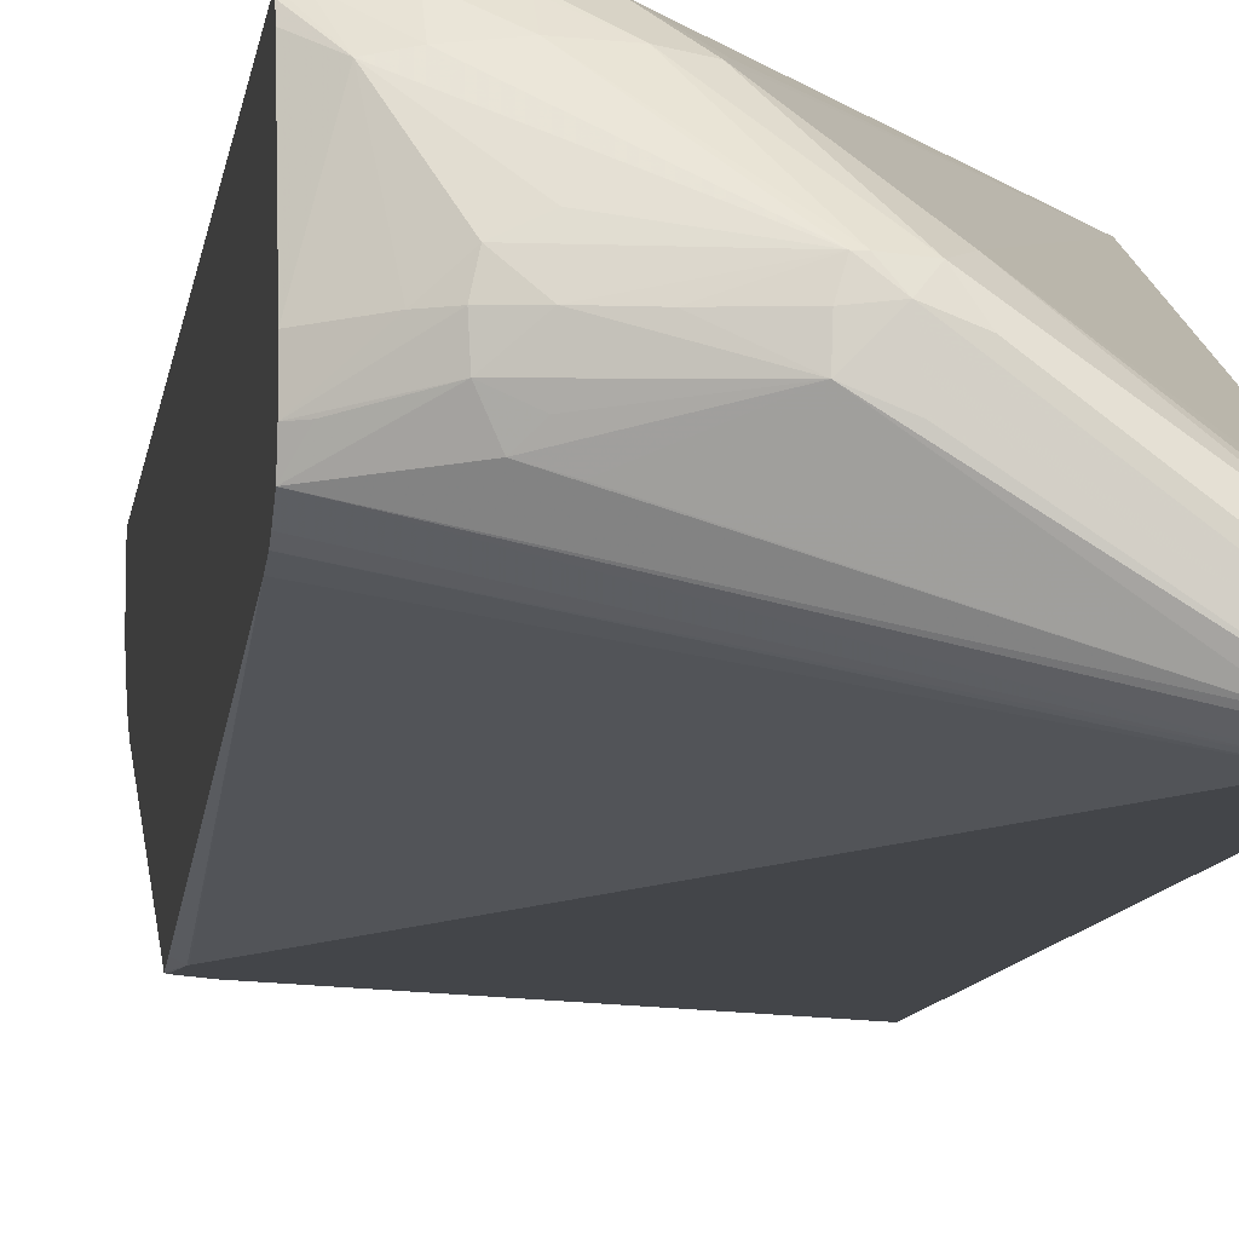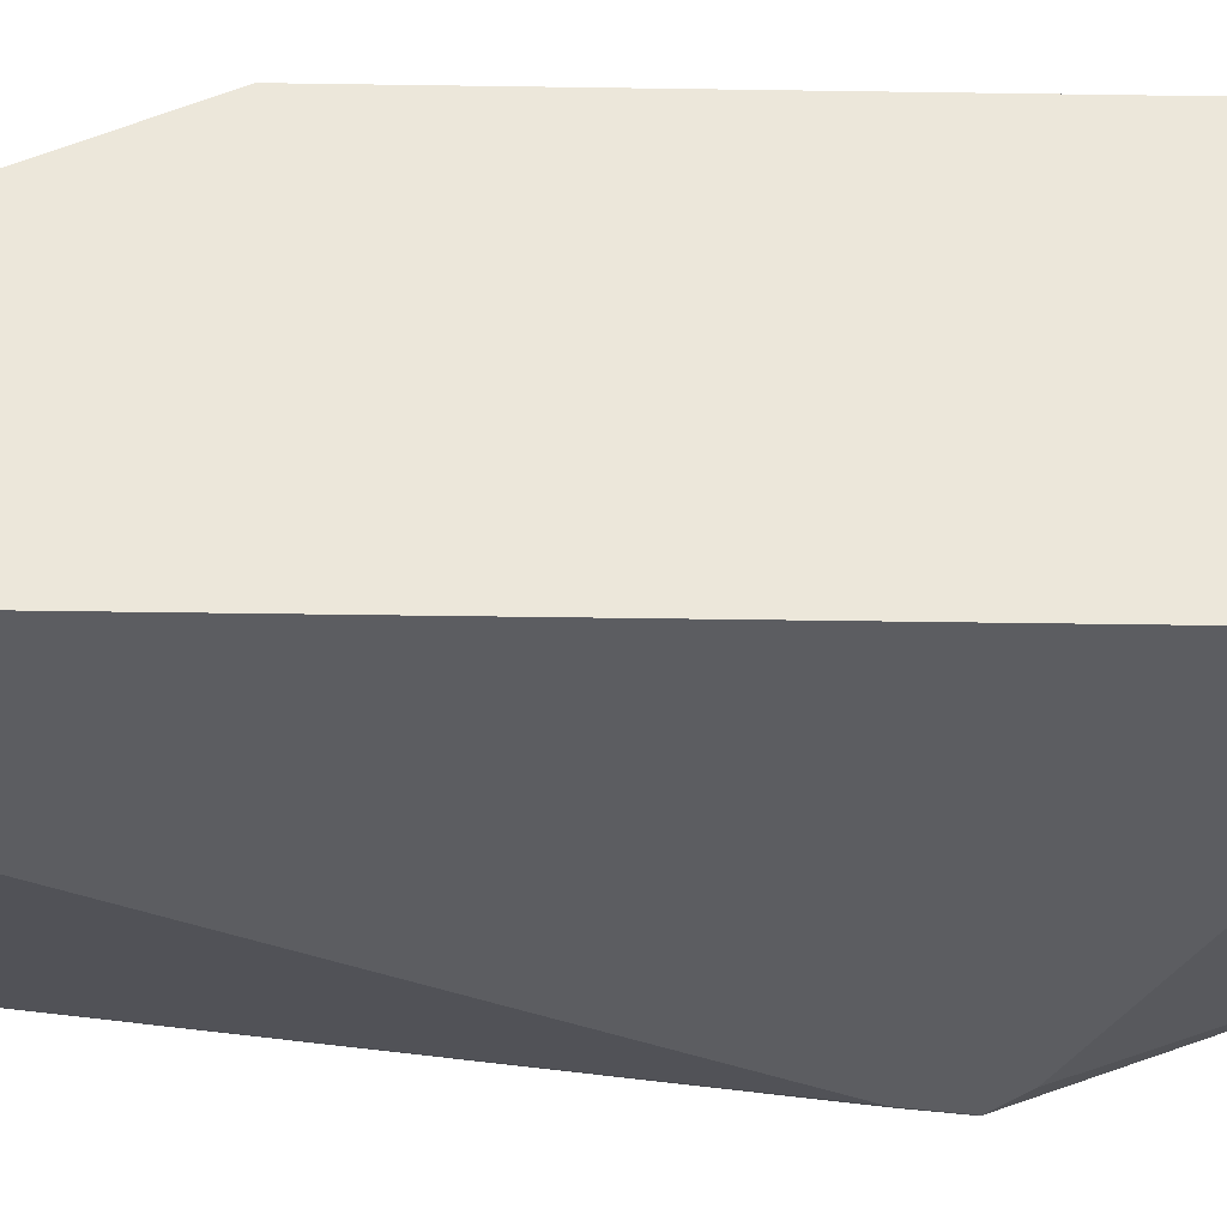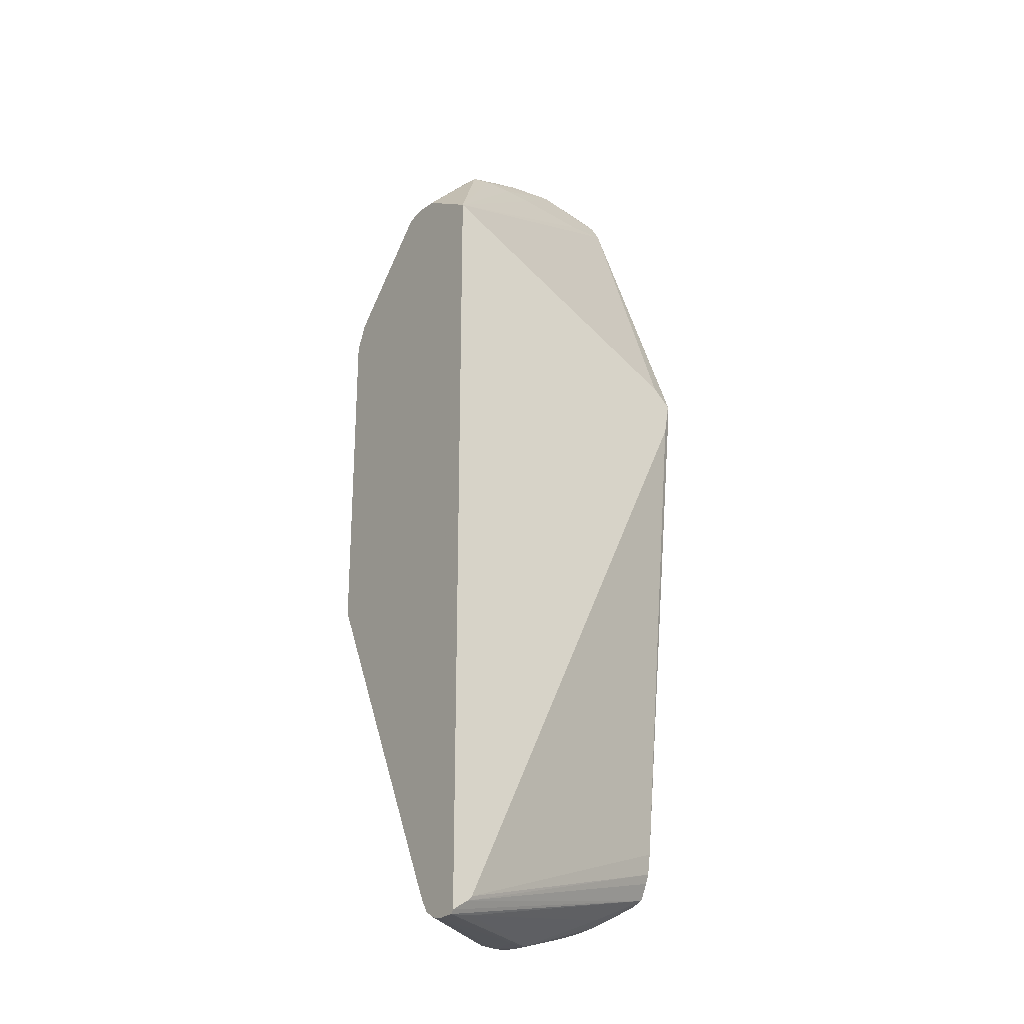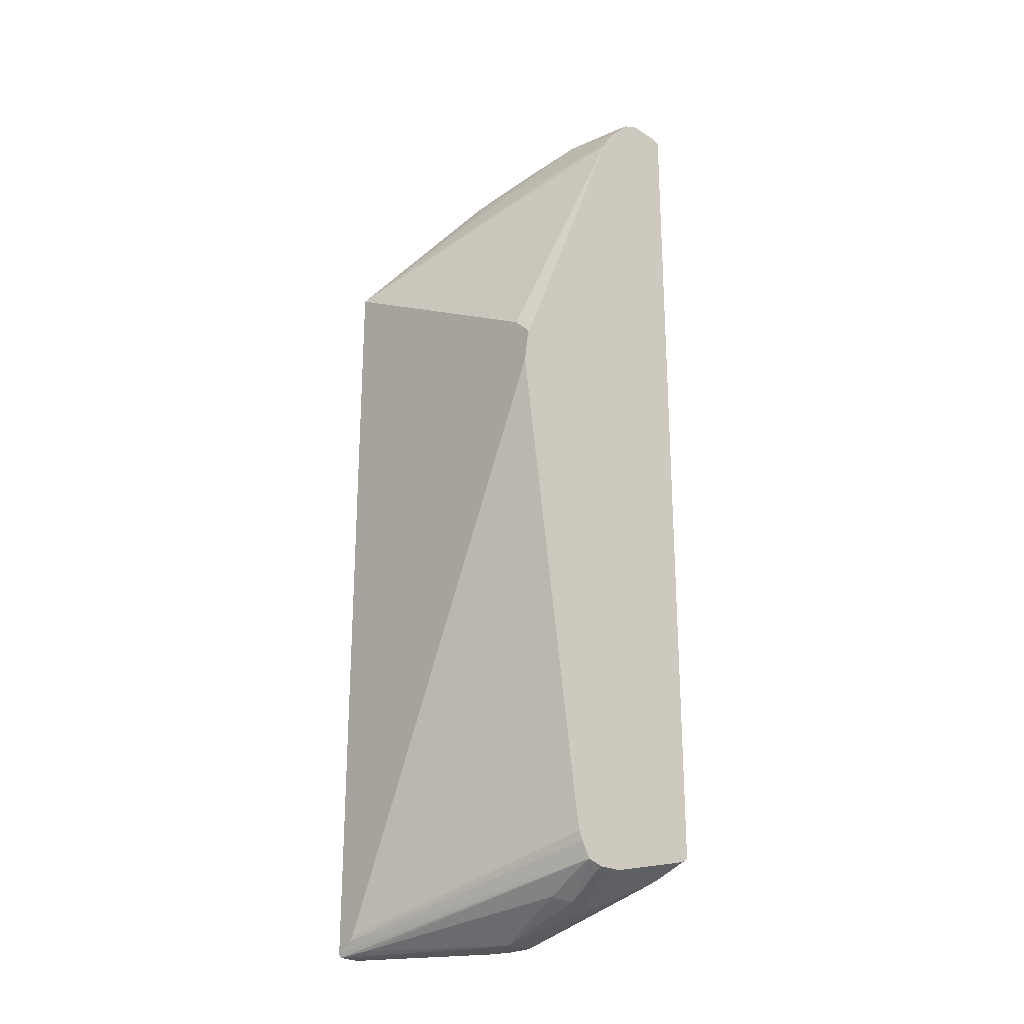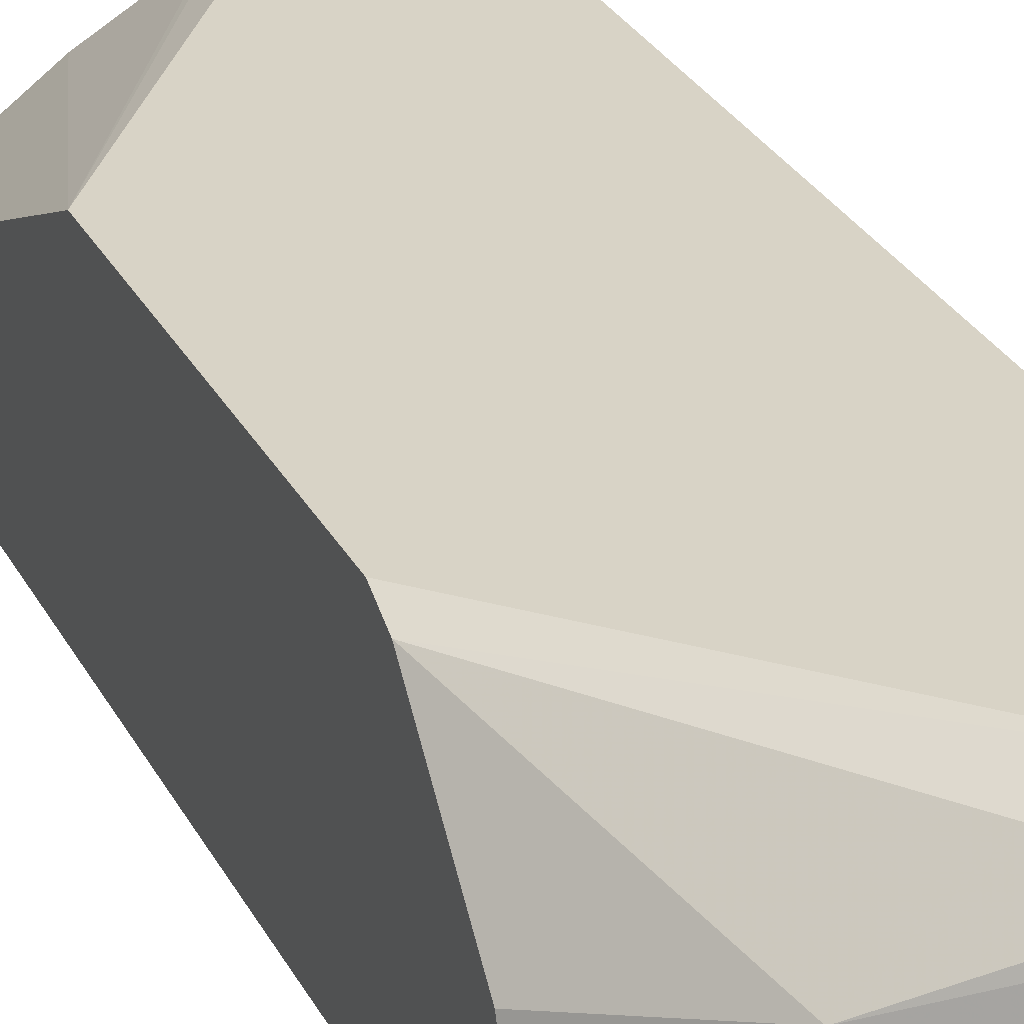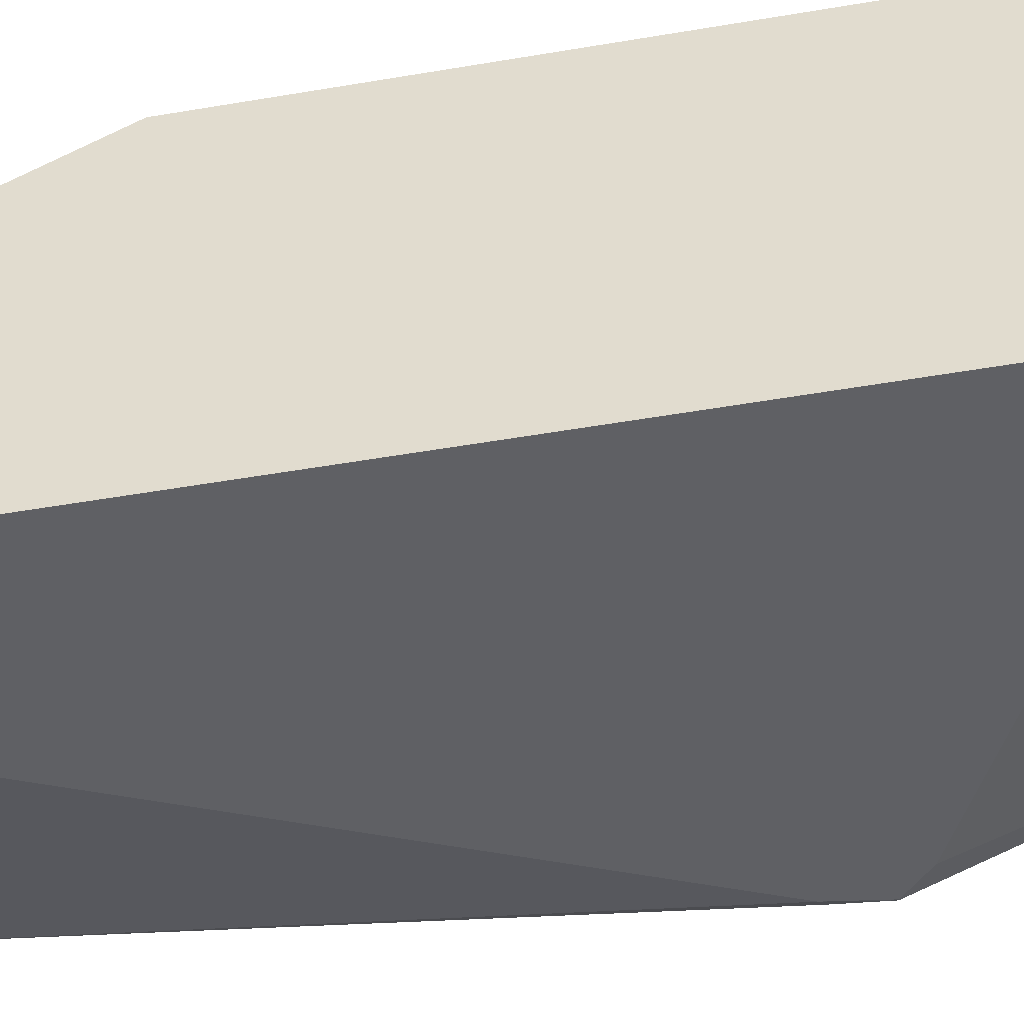
<metadata>
{"format":"obj","ext":"obj","renderer":"f3d","projection":"perspective","resolution":1024,"background":"white","views":[{"elev":-8.7,"azim":172.8,"up":"+Y"},{"elev":-36.5,"azim":-91.2,"up":"+Y"},{"elev":-25.0,"azim":-35.5,"up":"+Z"},{"elev":-24.7,"azim":47.3,"up":"+Z"},{"elev":28.0,"azim":-22.6,"up":"+Y"},{"elev":-44.9,"azim":-78.3,"up":"+Y"}]}
</metadata>
<code>
v 0.2904 -0.4691 0.08649
v 0.2904 -0.4518 0.0856
v 0.2856 -0.4692 0.08744
v 0.2904 -0.4779 0.08246
v 0.2853 -0.4518 0.08602
v 0.269 -0.4691 0.08932
v 0.2904 -0.4489 0.08455
v 0.2689 -0.4804 0.08408
v 0.2856 -0.4786 0.08283
v 0.2527 -0.4896 0.07905
v 0.2856 -0.4854 0.07586
v 0.2904 -0.4844 0.07565
v 0.2691 -0.4552 0.08738
v 0.2904 -0.4469 0.08356
v 0.289 -0.4469 0.08356
v 0.2528 -0.4691 0.08775
v 0.2401 -0.481 0.08398
v 0.2527 -0.4821 0.08487
v 0.2526 -0.4949 0.07093
v 0.2904 -0.4921 0.06743
v 0.2202 -0.497 0.07088
v 0.1869 -0.5141 0.0515
v 0.2033 -0.5134 0.05176
v 0.2197 -0.5124 0.05113
v 0.281 -0.4469 0.08272
v 0.2528 -0.4585 0.08497
v 0.2904 -0.4469 -0.3983
v 0.2412 -0.469 0.08372
v 0.207 -0.4897 0.0691
v 0.2069 -0.4961 0.06915
v 0.263 -0.5073 0.04988
v 0.2904 -0.4986 0.05711
v 0.1763 -0.5133 0.05056
v 0.1325 -0.5656 -0.01691
v 0.2698 -0.4469 0.07848
v 0.2691 -0.447 0.07822
v 0.2446 -0.4604 0.08241
v 0.2904 -0.4492 -0.3998
v 0.2797 -0.4604 -0.4106
v 0.286 -0.4469 -0.3997
v 0.177 -0.4911 0.05176
v 0.1753 -0.5022 0.05202
v 0.2796 -0.5656 -0.0969
v 0.2898 -0.5656 -0.1068
v 0.2904 -0.5654 -0.1069
v 0.1325 -0.5308 0.004197
v 0.1325 -0.5656 -0.4436
v 0.2691 -0.4469 0.07795
v 0.2583 -0.4469 0.06868
v 0.1325 -0.4534 -0.04787
v 0.2904 -0.4538 -0.4015
v 0.2904 -0.5013 -0.4134
v 0.273 -0.5001 -0.4235
v 0.2626 -0.4909 -0.4274
v 0.2515 -0.4858 -0.4289
v 0.2124 -0.494 -0.4428
v 0.2691 -0.4585 -0.4121
v 0.2695 -0.4469 -0.4037
v 0.1325 -0.506 0.003045
v 0.1325 -0.5108 0.004669
v 0.1325 -0.5184 0.005769
v 0.287 -0.5656 -0.1244
v 0.2904 -0.5638 -0.1234
v 0.1325 -0.5642 -0.4457
v 0.2904 -0.5238 -0.4108
v 0.1413 -0.5656 -0.438
v 0.1325 -0.4469 -0.06149
v 0.2904 -0.5149 -0.4135
v 0.2647 -0.5002 -0.4282
v 0.2524 -0.5008 -0.4327
v 0.2362 -0.5017 -0.4376
v 0.2149 -0.5023 -0.4438
v 0.2038 -0.5011 -0.4446
v 0.2094 -0.494 -0.4428
v 0.2529 -0.457 -0.4137
v 0.2532 -0.4487 -0.4062
v 0.2533 -0.4469 -0.4045
v 0.2866 -0.5656 -0.1253
v 0.2904 -0.5327 -0.3856
v 0.1325 -0.5548 -0.4458
v 0.2019 -0.5182 -0.4445
v 0.2153 -0.5127 -0.4439
v 0.1484 -0.5588 -0.4434
v 0.2589 -0.5215 -0.4255
v 0.2641 -0.5106 -0.4277
v 0.2853 -0.5149 -0.4161
v 0.2904 -0.5287 -0.4019
v 0.144 -0.5656 -0.4354
v 0.2904 -0.5308 -0.397
v 0.1325 -0.4469 -0.2444
v 0.1919 -0.5057 -0.4445
v 0.1987 -0.4948 -0.4423
v 0.2368 -0.4578 -0.4139
v 0.2258 -0.4595 -0.4124
v 0.239 -0.4469 -0.3994
v 0.1325 -0.5508 -0.4455
v 0.253 -0.5159 -0.4296
v 0.2479 -0.5249 -0.4274
v 0.2233 -0.4565 -0.4017
v 0.1918 -0.491 -0.4313
v 0.1325 -0.5302 -0.4202
v 0.1325 -0.5458 -0.4436
v 0.1325 -0.541 -0.4403
v 0.1325 -0.5368 -0.4339
f 1 2 3
f 1 3 4
f 1 4 12
f 1 12 20
f 1 20 32
f 1 32 45
f 1 45 63
f 1 63 79
f 1 79 89
f 1 89 87
f 1 87 65
f 1 65 68
f 1 68 52
f 1 52 51
f 1 51 38
f 1 38 27
f 1 27 14
f 1 14 7
f 1 7 2
f 2 5 6
f 2 6 3
f 2 7 5
f 3 6 8
f 3 8 9
f 3 9 4
f 4 10 11
f 4 11 12
f 4 9 10
f 5 13 6
f 5 7 14
f 5 14 15
f 5 15 13
f 6 16 17
f 6 17 18
f 6 18 8
f 6 13 16
f 8 18 10
f 8 10 9
f 10 19 20
f 10 20 11
f 10 18 21
f 10 21 22
f 10 22 23
f 10 23 24
f 10 24 19
f 11 20 12
f 13 15 25
f 13 25 26
f 13 26 16
f 14 27 40
f 14 40 58
f 14 58 77
f 14 77 95
f 14 95 90
f 14 90 67
f 14 67 49
f 14 49 48
f 14 48 35
f 14 35 25
f 14 25 15
f 16 26 28
f 16 28 17
f 17 28 29
f 17 29 30
f 17 30 21
f 17 21 18
f 19 24 20
f 20 24 31
f 20 31 32
f 21 30 33
f 21 33 22
f 22 33 34
f 22 34 23
f 23 34 24
f 24 34 31
f 25 35 26
f 26 35 36
f 26 36 37
f 26 37 28
f 27 38 39
f 27 39 40
f 28 37 41
f 28 41 29
f 29 41 42
f 29 42 30
f 30 42 33
f 31 34 32
f 32 34 43
f 32 43 44
f 32 44 45
f 33 42 46
f 33 46 34
f 34 46 61
f 34 61 60
f 34 60 59
f 34 59 50
f 34 50 67
f 34 67 90
f 34 90 101
f 34 101 104
f 34 104 103
f 34 103 102
f 34 102 96
f 34 96 80
f 34 80 64
f 34 64 47
f 34 47 66
f 34 66 88
f 34 88 78
f 34 78 62
f 34 62 44
f 34 44 43
f 35 48 36
f 36 48 49
f 36 49 37
f 37 49 50
f 37 50 41
f 38 51 39
f 39 52 53
f 39 53 54
f 39 54 55
f 39 55 56
f 39 56 57
f 39 57 40
f 39 51 52
f 40 57 58
f 41 59 60
f 41 60 42
f 41 50 59
f 42 60 61
f 42 61 46
f 44 62 45
f 45 62 63
f 47 64 65
f 47 65 66
f 49 67 50
f 52 68 53
f 53 68 69
f 53 69 54
f 54 69 70
f 54 70 56
f 54 56 55
f 56 70 71
f 56 71 72
f 56 72 73
f 56 73 74
f 56 74 75
f 56 75 57
f 57 75 58
f 58 75 76
f 58 76 77
f 62 78 79
f 62 79 63
f 64 80 81
f 64 81 82
f 64 82 83
f 64 83 65
f 65 83 84
f 65 84 85
f 65 85 86
f 65 86 68
f 65 87 66
f 66 87 89
f 66 89 88
f 68 86 85
f 68 85 69
f 69 85 70
f 70 85 82
f 70 82 71
f 71 82 72
f 72 82 73
f 73 91 92
f 73 92 74
f 73 82 81
f 73 81 80
f 73 80 91
f 74 92 93
f 74 93 75
f 75 93 76
f 76 93 77
f 77 93 94
f 77 94 95
f 78 88 79
f 79 88 89
f 80 96 91
f 82 85 97
f 82 97 84
f 82 84 98
f 82 98 83
f 83 98 84
f 84 97 85
f 90 95 99
f 90 99 94
f 90 94 100
f 90 100 101
f 91 96 92
f 92 96 102
f 92 102 103
f 92 103 100
f 92 100 94
f 92 94 93
f 94 99 95
f 100 103 104
f 100 104 101

</code>
